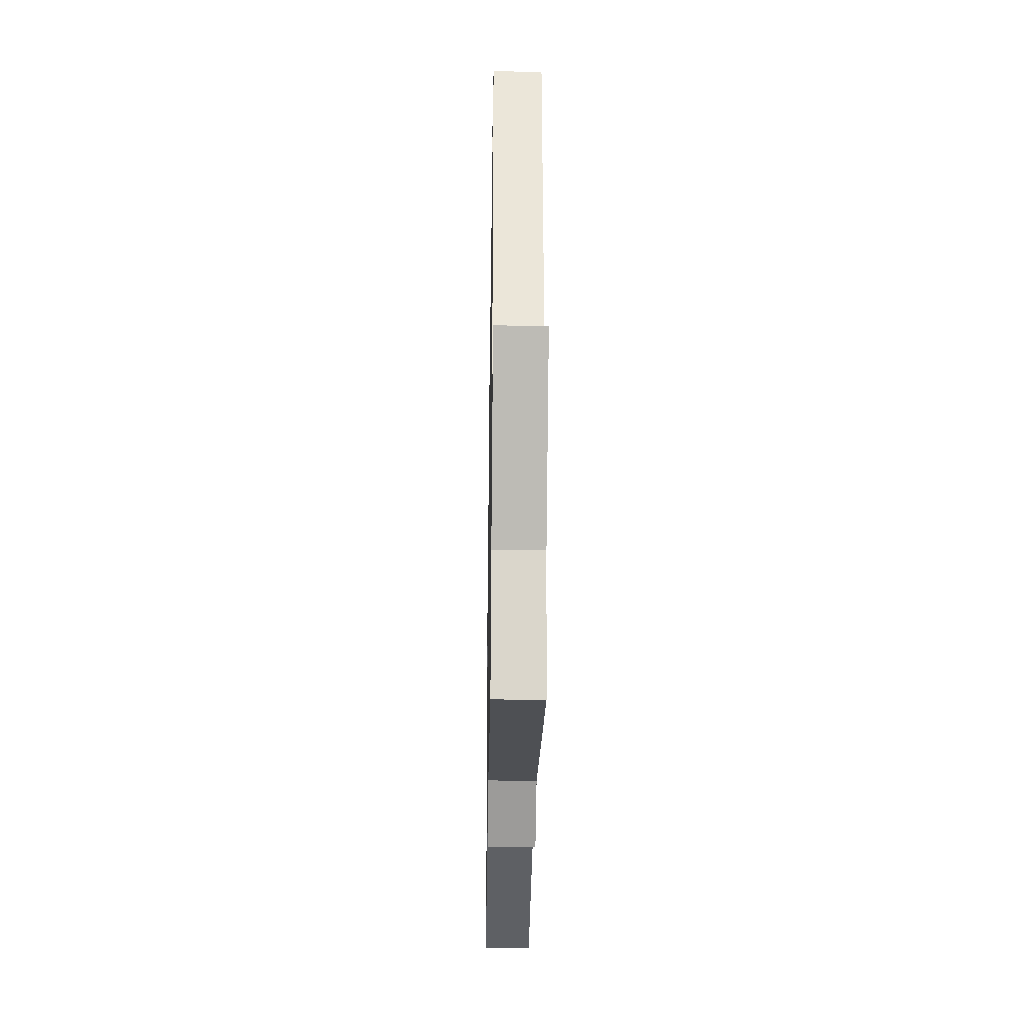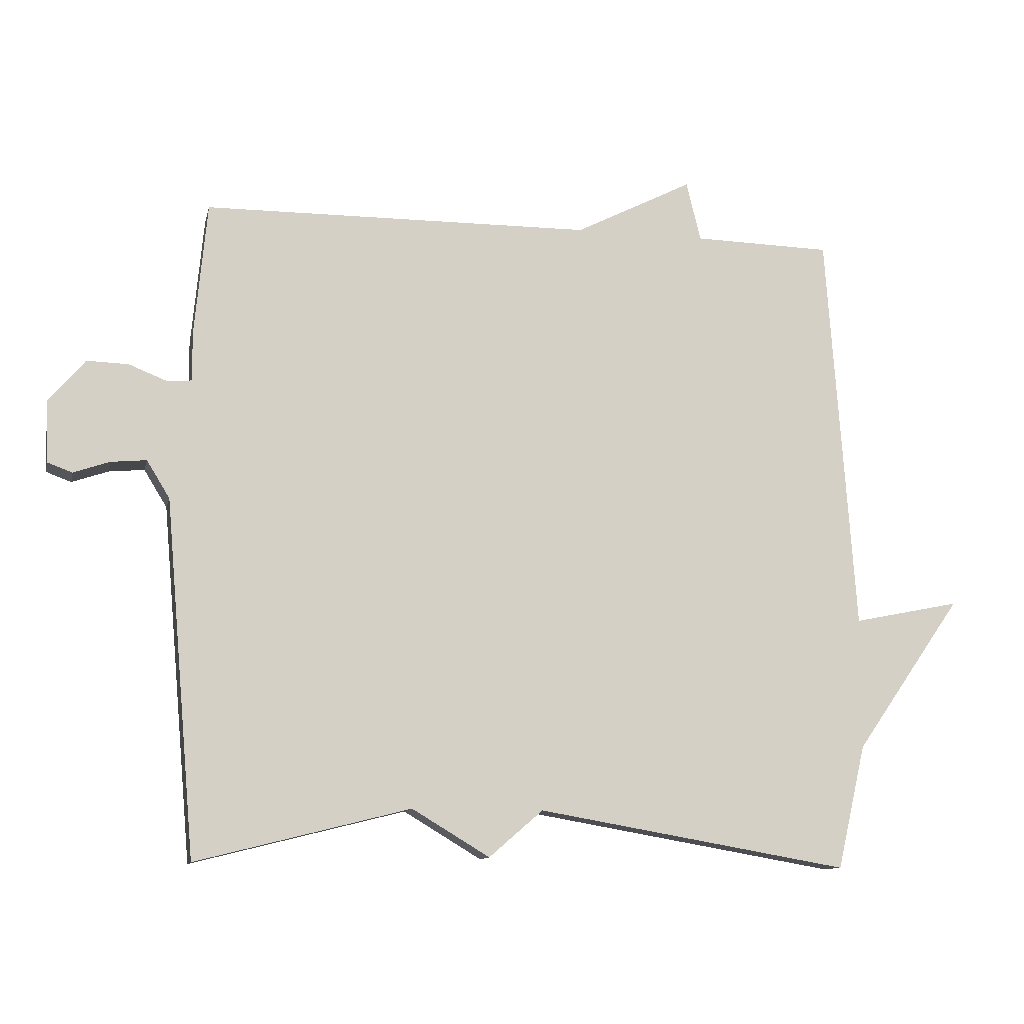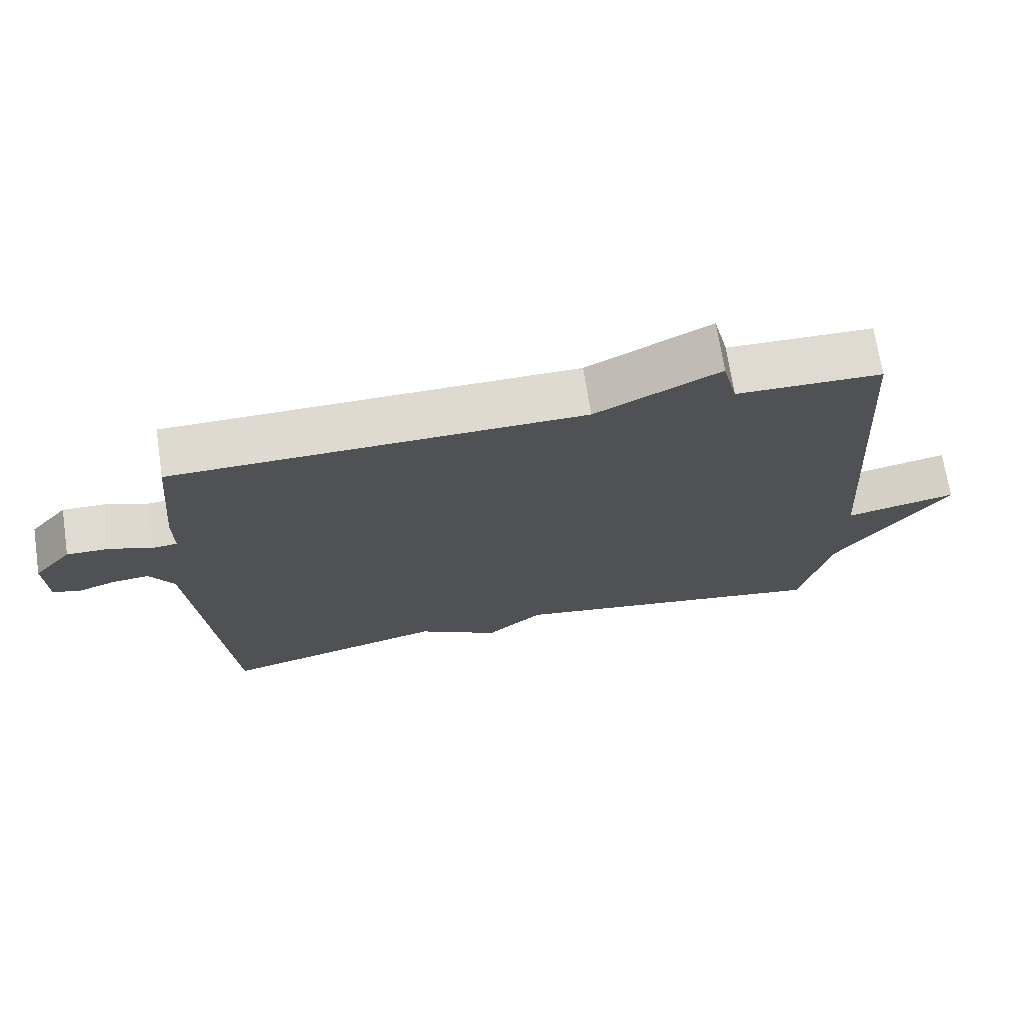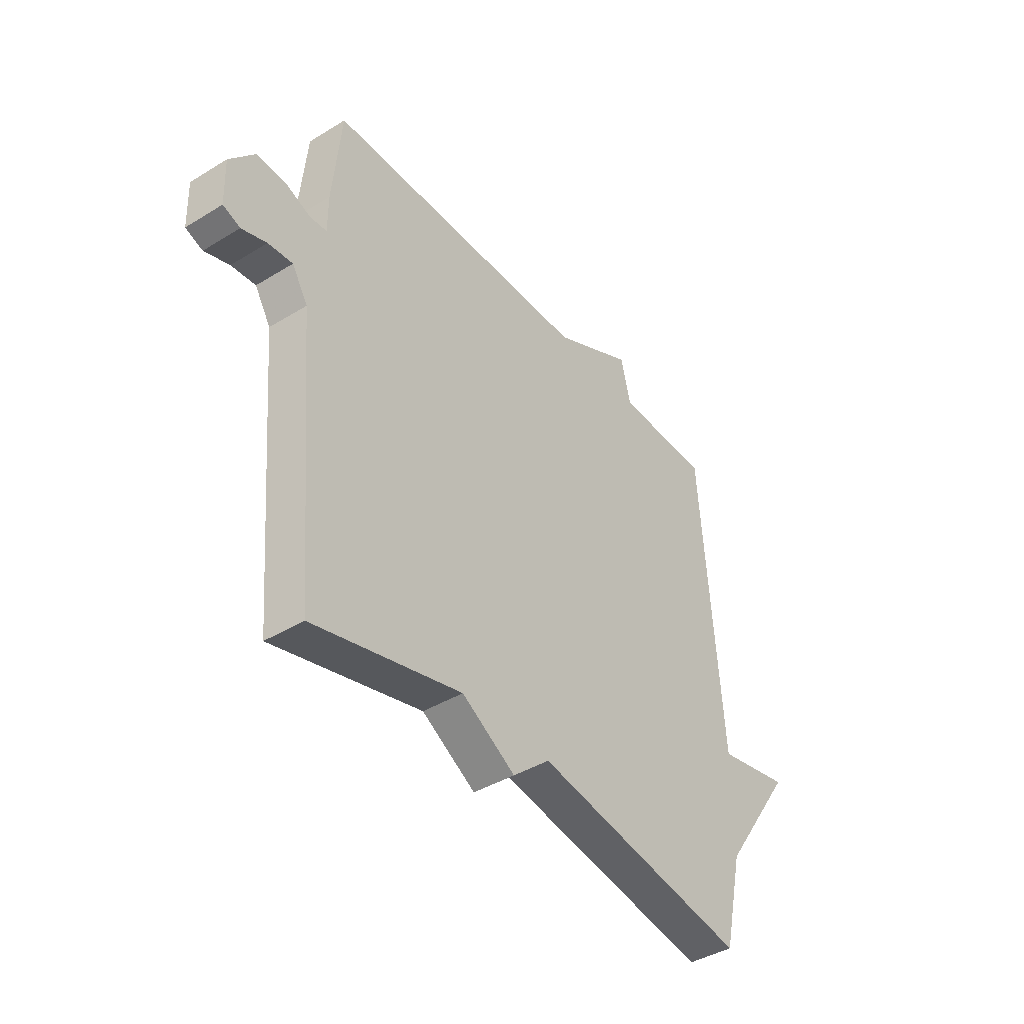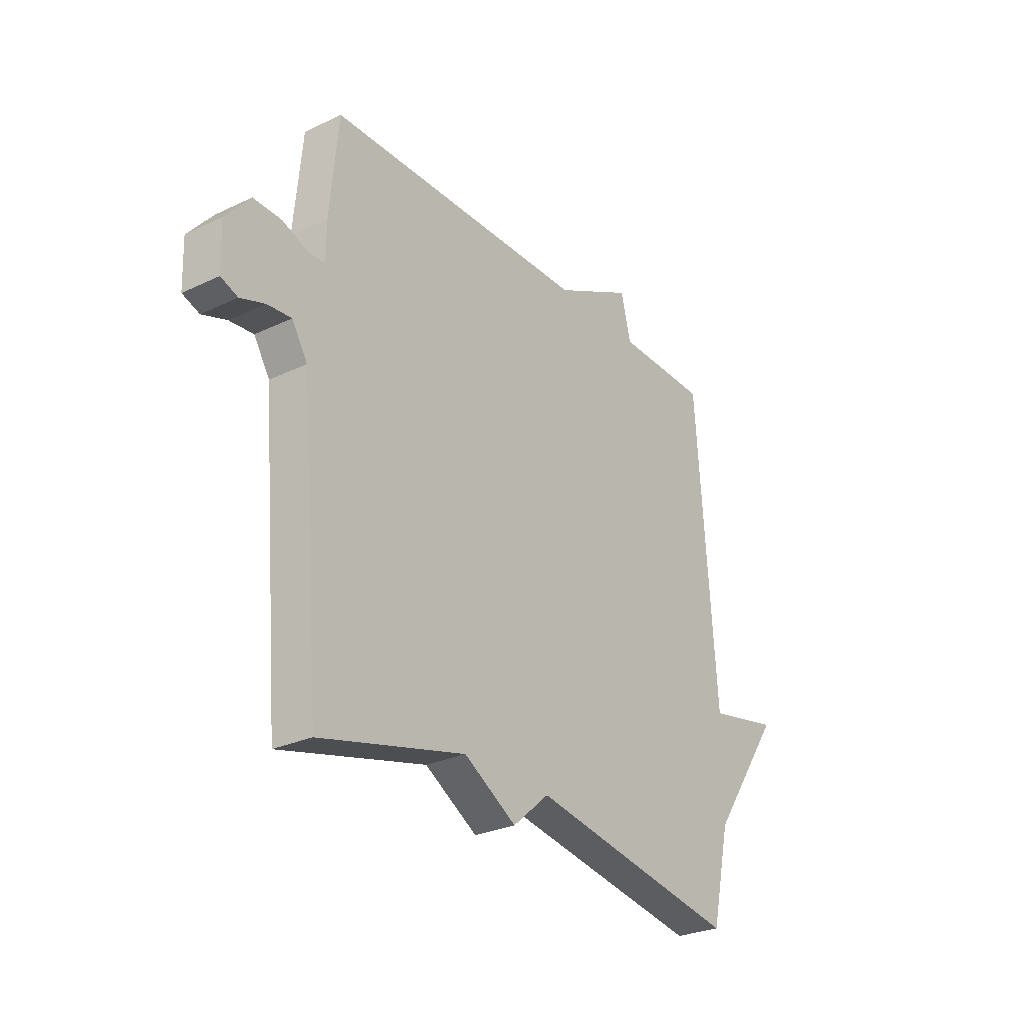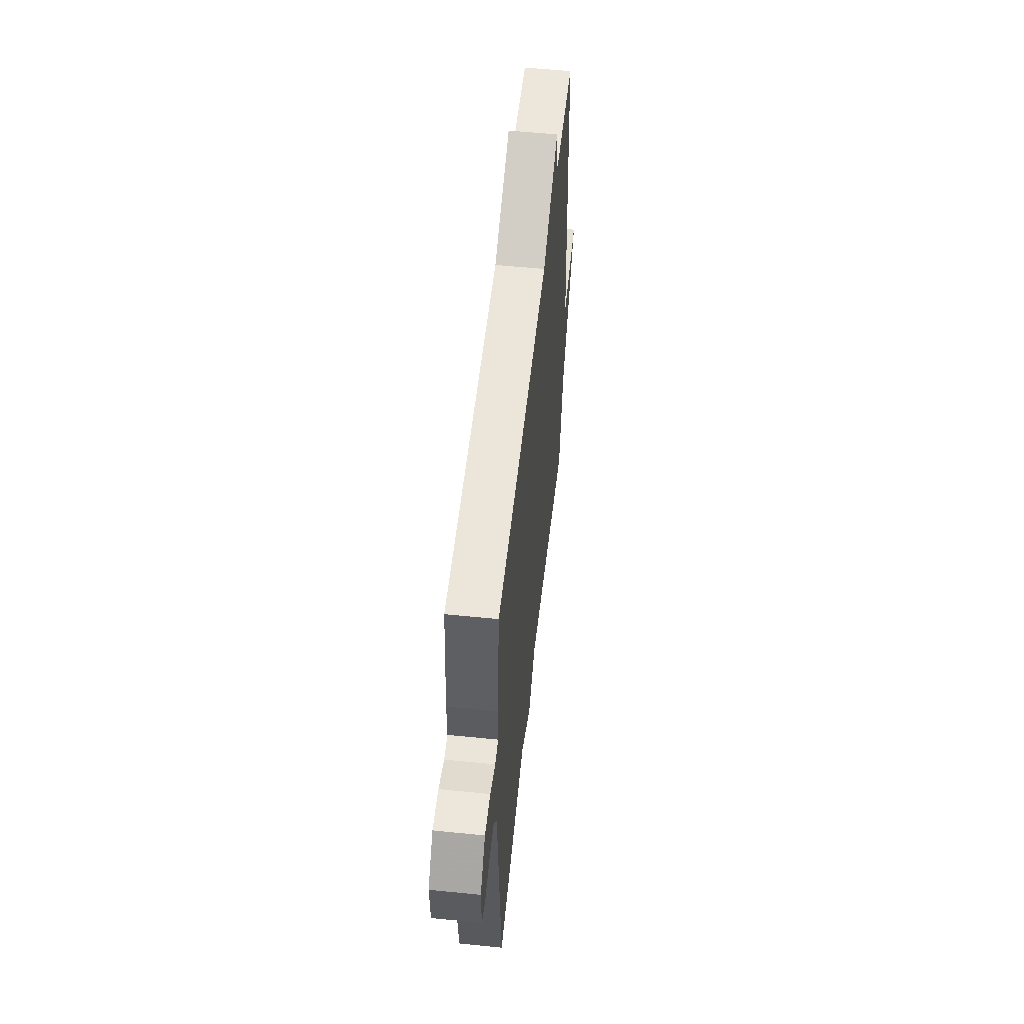
<metadata>
{"format":"obj","ext":"obj","renderer":"f3d","projection":"perspective","resolution":1024,"background":"white","views":[{"elev":-28.7,"azim":89.1,"up":"+Z"},{"elev":-11.2,"azim":-12.3,"up":"+Z"},{"elev":70.7,"azim":-8.7,"up":"+Z"},{"elev":-41.5,"azim":-53.4,"up":"+Z"},{"elev":-27.9,"azim":-54.2,"up":"+Z"},{"elev":54.7,"azim":-83.9,"up":"+Z"}]}
</metadata>
<code>
v 0.5 0.07 0.5
v 0.543 0.07 -0.112
v 0.705 0.07 -0.079
v 0.543 0.07 -0.312
v 0.5 0.07 -0.5
v 0.026 0.07 -0.418
v -0.056 0.07 -0.489
v -0.174 0.07 -0.418
v -0.5 0.07 -0.5
v -0.547 0.07 0.039
v -0.582 0.07 0.096
v -0.636 0.07 0.091
v -0.691 0.07 0.072
v -0.729 0.07 0.086
v -0.732 0.07 0.18
v -0.677 0.07 0.245
v -0.614 0.07 0.243
v -0.556 0.07 0.22
v -0.519 0.07 0.223
v -0.519 0.07 0.3
v -0.5 0.07 0.5
v 0.091 0.07 0.505
v 0.269 0.07 0.595
v 0.291 0.07 0.505
v 0.5 0 0.5
v 0.543 0 -0.112
v 0.705 0 -0.079
v 0.543 0 -0.312
v 0.5 0 -0.5
v 0.026 0 -0.418
v -0.056 0 -0.489
v -0.174 0 -0.418
v -0.5 0 -0.5
v -0.547 0 0.039
v -0.582 0 0.096
v -0.636 0 0.091
v -0.691 0 0.072
v -0.729 0 0.086
v -0.732 0 0.18
v -0.677 0 0.245
v -0.614 0 0.243
v -0.556 0 0.22
v -0.519 0 0.223
v -0.519 0 0.3
v -0.5 0 0.5
v 0.091 0 0.505
v 0.269 0 0.595
v 0.291 0 0.505
f 22 23 24
f 24 1 2
f 22 24 2
f 21 22 2
f 20 21 2
f 19 20 2
f 18 19 2
f 16 17 18
f 15 16 18
f 14 15 18
f 13 14 18
f 12 13 18
f 11 12 18
f 10 11 18 2
f 8 9 10 2
f 6 7 8
f 2 3 4
f 8 2 4
f 6 8 4
f 4 5 6
f 48 47 46
f 26 25 48
f 26 48 46
f 26 46 45
f 26 45 44
f 26 44 43
f 26 43 42
f 42 41 40
f 42 40 39
f 42 39 38
f 42 38 37
f 42 37 36
f 42 36 35
f 26 42 35 34
f 26 34 33 32
f 32 31 30
f 28 27 26
f 28 26 32
f 28 32 30
f 30 29 28
f 1 25 26 2
f 2 26 27 3
f 3 27 28 4
f 4 28 29 5
f 5 29 30 6
f 6 30 31 7
f 7 31 32 8
f 8 32 33 9
f 9 33 34 10
f 10 34 35 11
f 11 35 36 12
f 12 36 37 13
f 13 37 38 14
f 14 38 39 15
f 15 39 40 16
f 16 40 41 17
f 17 41 42 18
f 18 42 43 19
f 19 43 44 20
f 20 44 45 21
f 21 45 46 22
f 22 46 47 23
f 23 47 48 24
f 24 48 25 1

</code>
